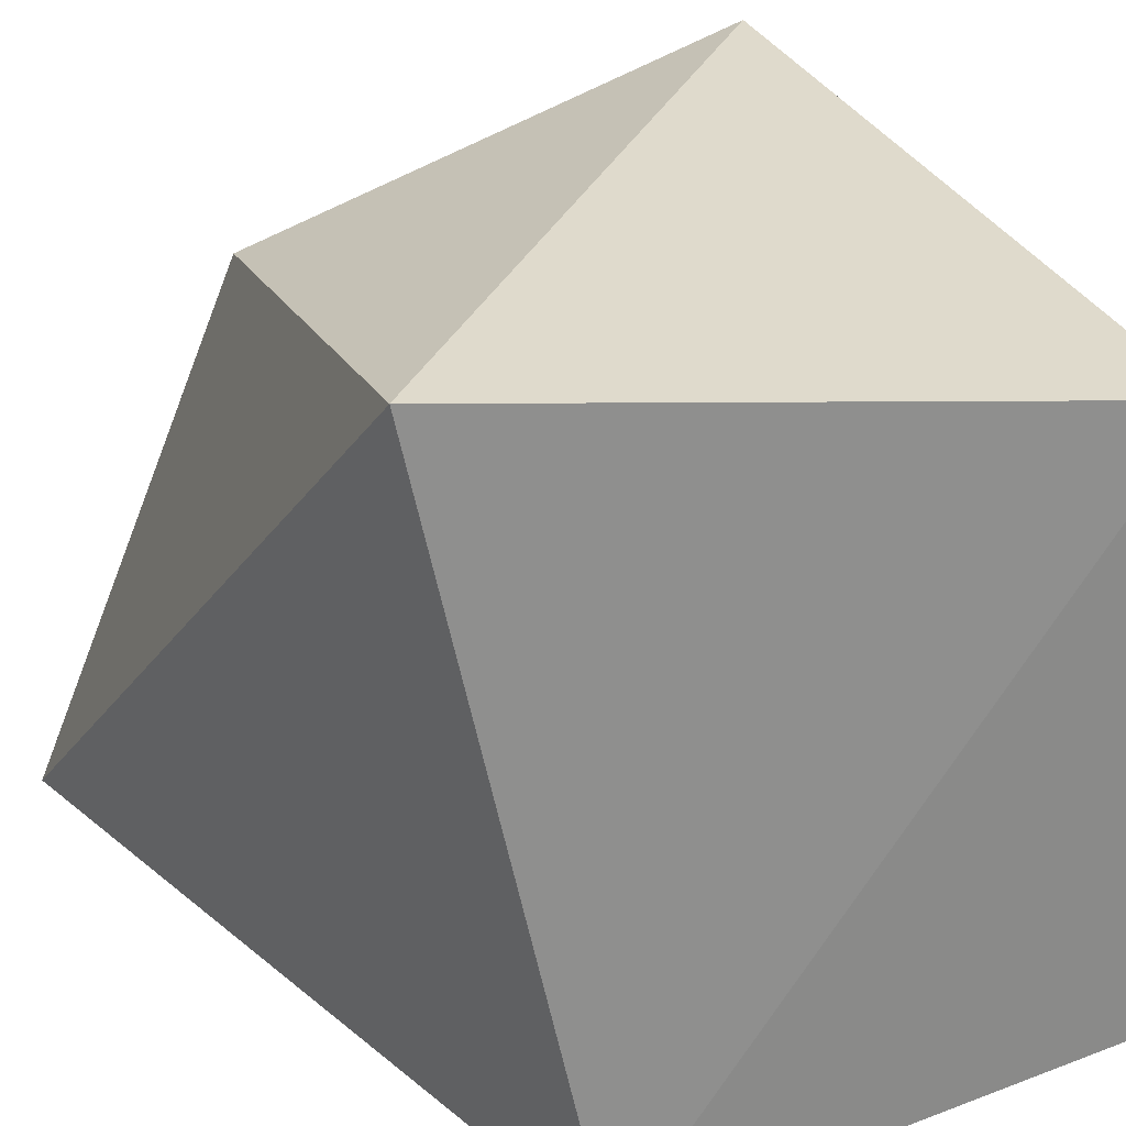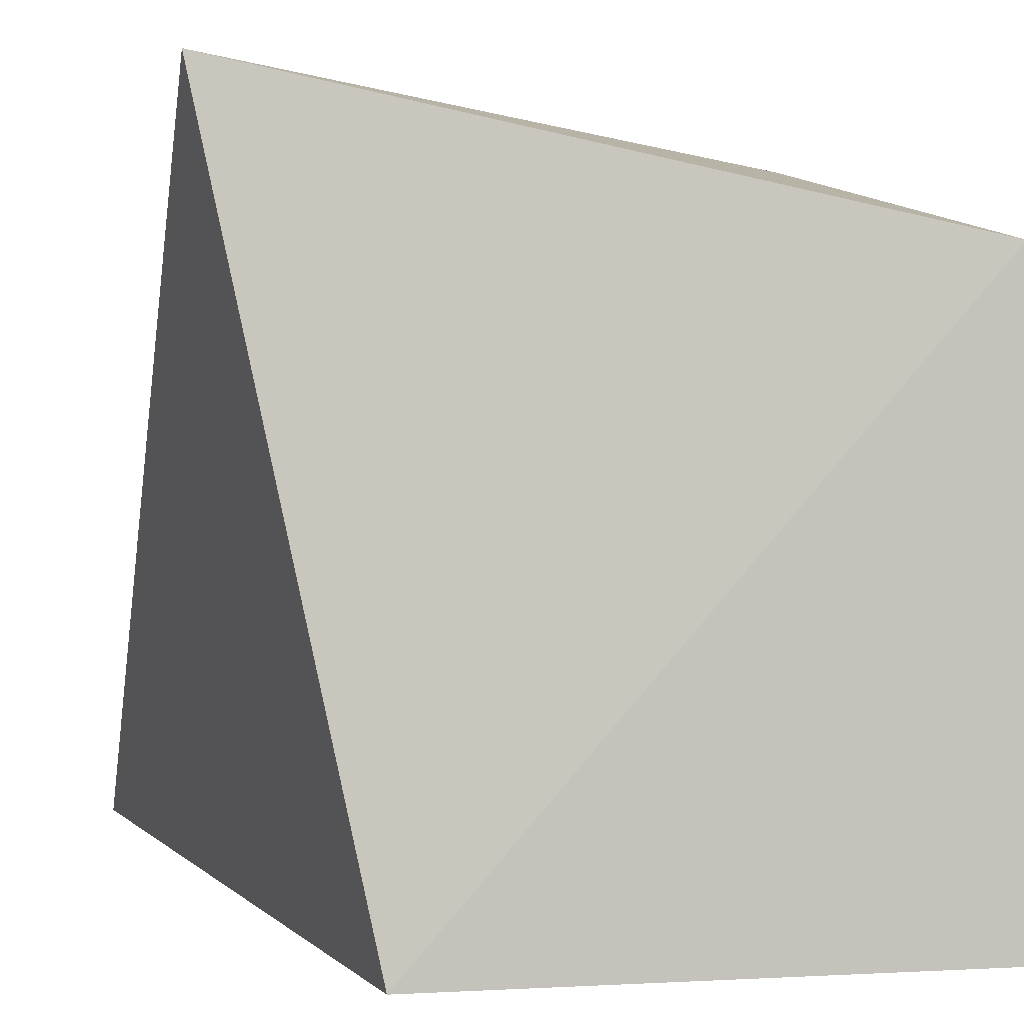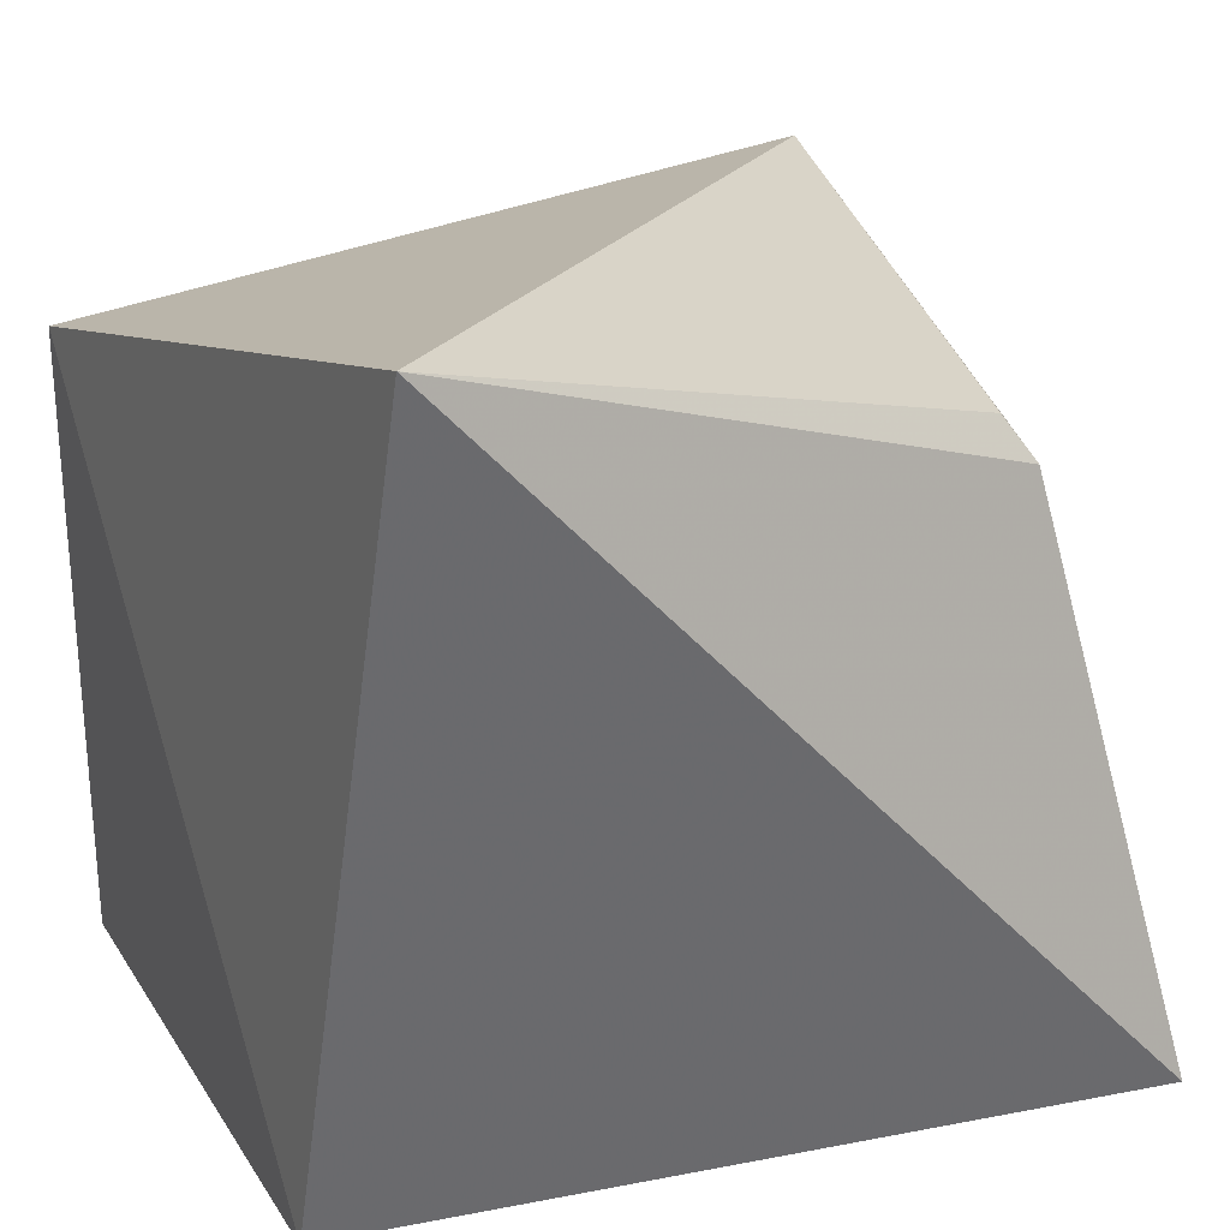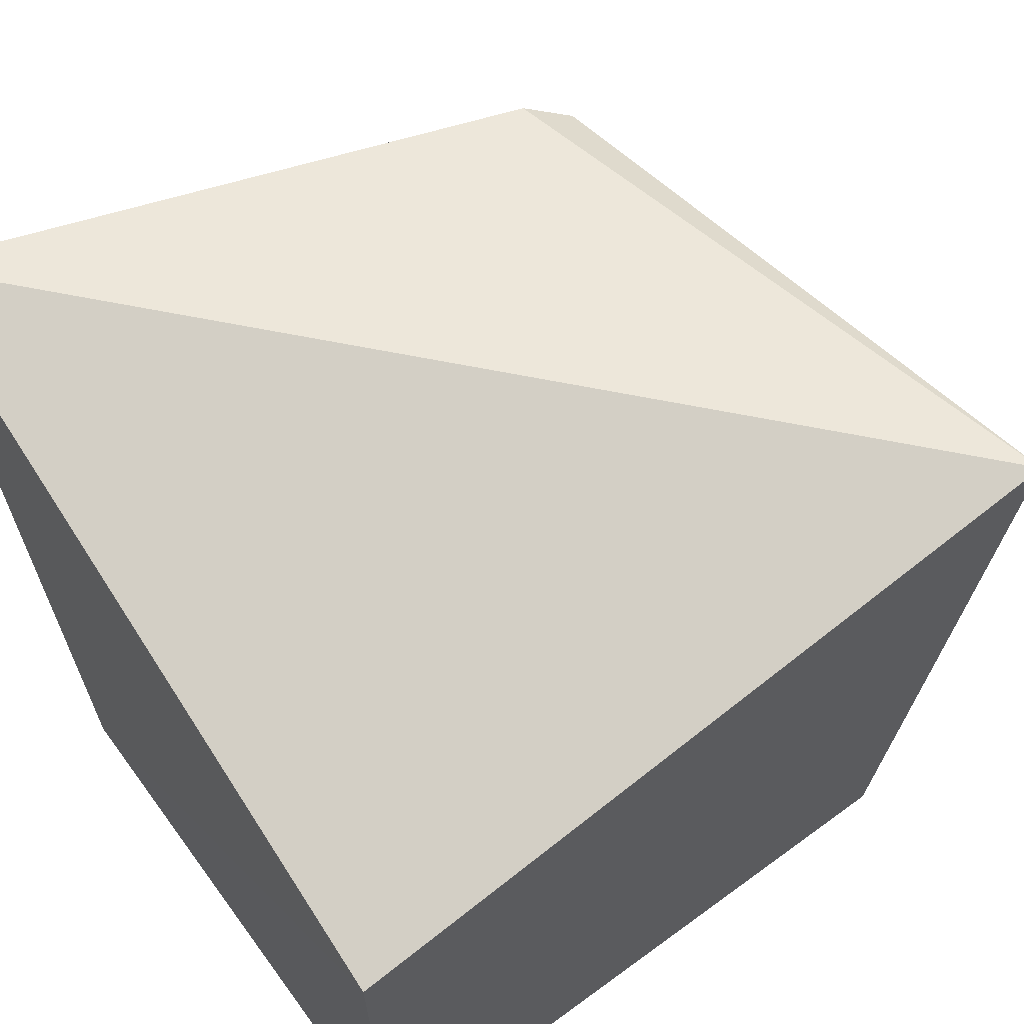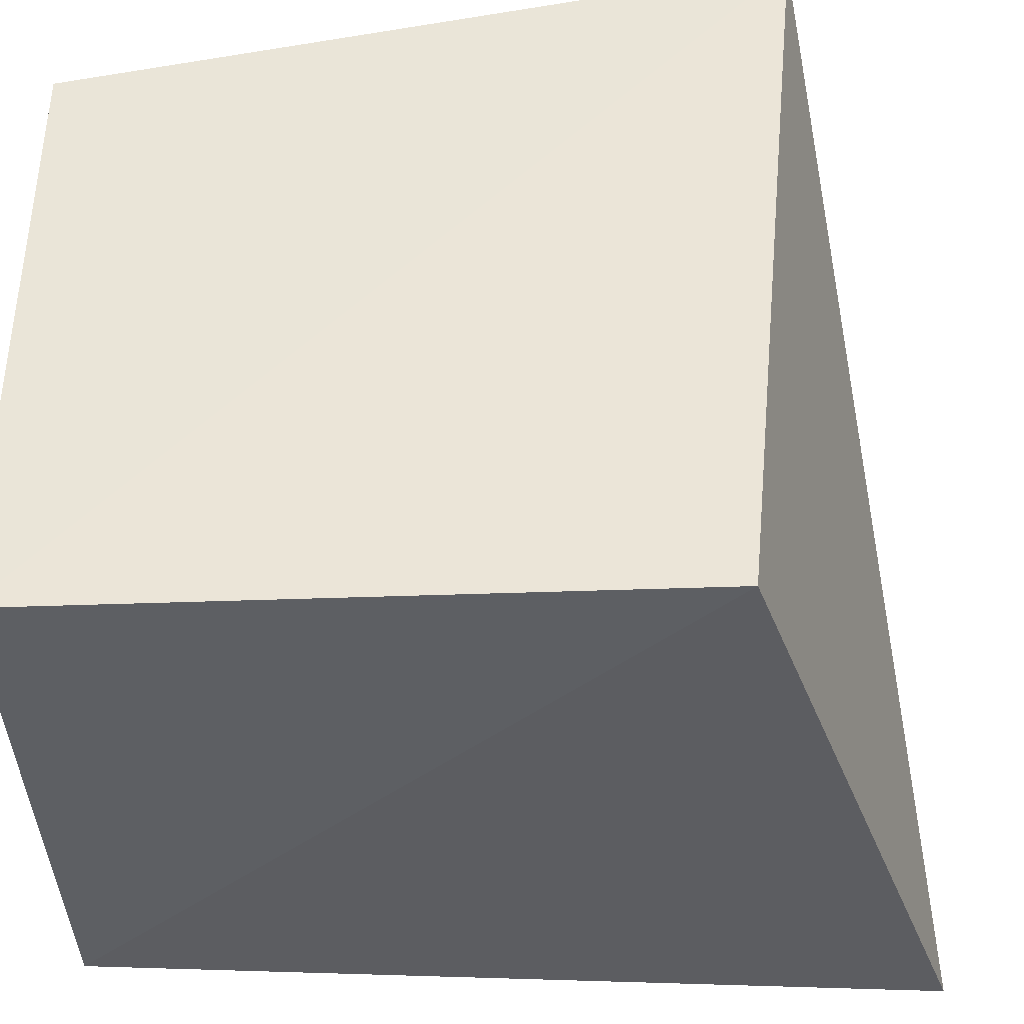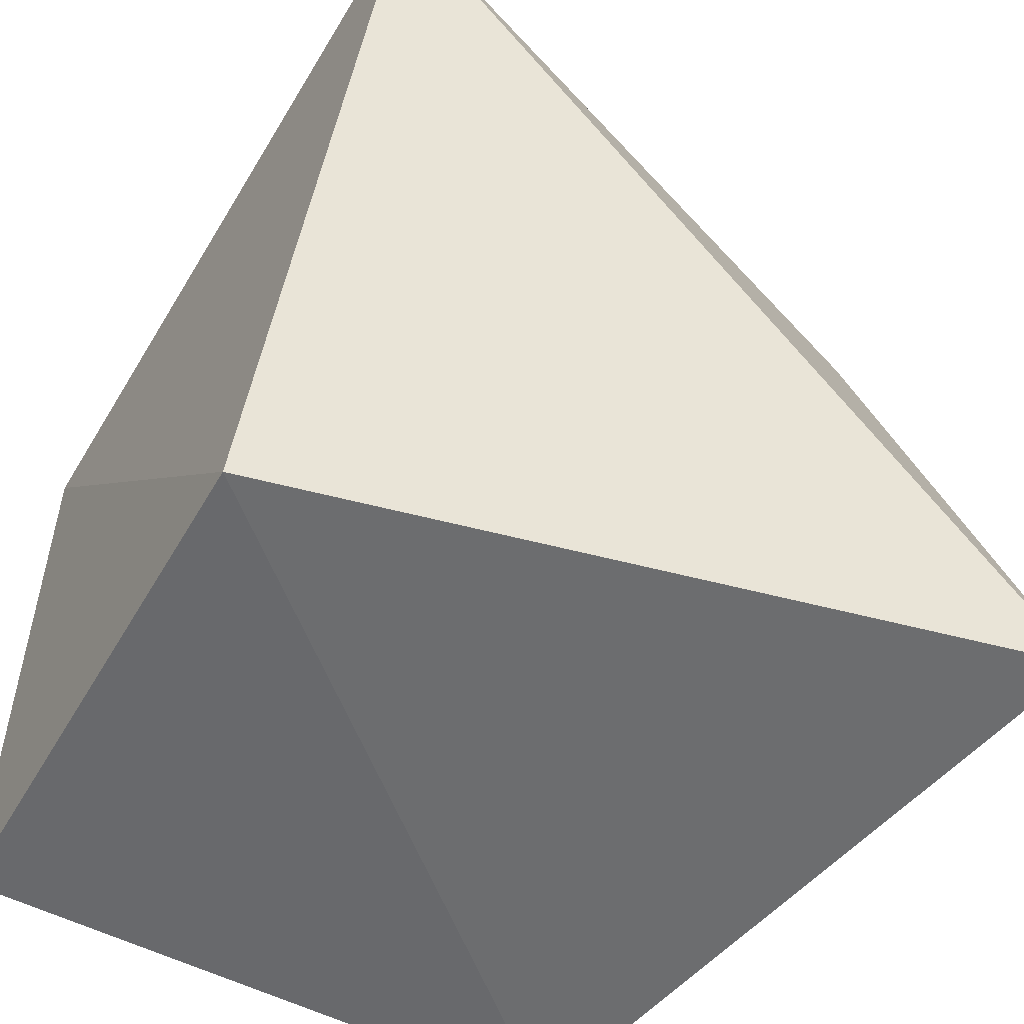
<metadata>
{"format":"obj","ext":"obj","renderer":"f3d","projection":"perspective","resolution":1024,"background":"white","views":[{"elev":27.3,"azim":-29.9,"up":"+Z"},{"elev":1.2,"azim":-12.2,"up":"+Z"},{"elev":26.3,"azim":-115.8,"up":"+Y"},{"elev":65.9,"azim":53.7,"up":"+Z"},{"elev":-39.9,"azim":92.6,"up":"+Z"},{"elev":-52.7,"azim":-119.5,"up":"+Y"}]}
</metadata>
<code>
v 0.001563 0.03199 0.1197
v 0.001493 0.004873 0.1146
v 0.001493 0.02914 0.09036
v -0.02662 0.03718 0.0922
v -0.02638 0.006097 0.1203
v 0.001493 0.004873 0.09036
v -0.02128 0.02796 0.1161
v -0.02008 0.004873 0.09036
v -0.02049 0.02963 0.1151
f 1 3 4
f 5 2 1
f 6 1 2
f 6 3 1
f 7 5 1
f 7 4 5
f 8 6 2
f 8 2 5
f 8 5 4
f 8 4 3
f 8 3 6
f 9 7 1
f 9 1 4
f 9 4 7

</code>
